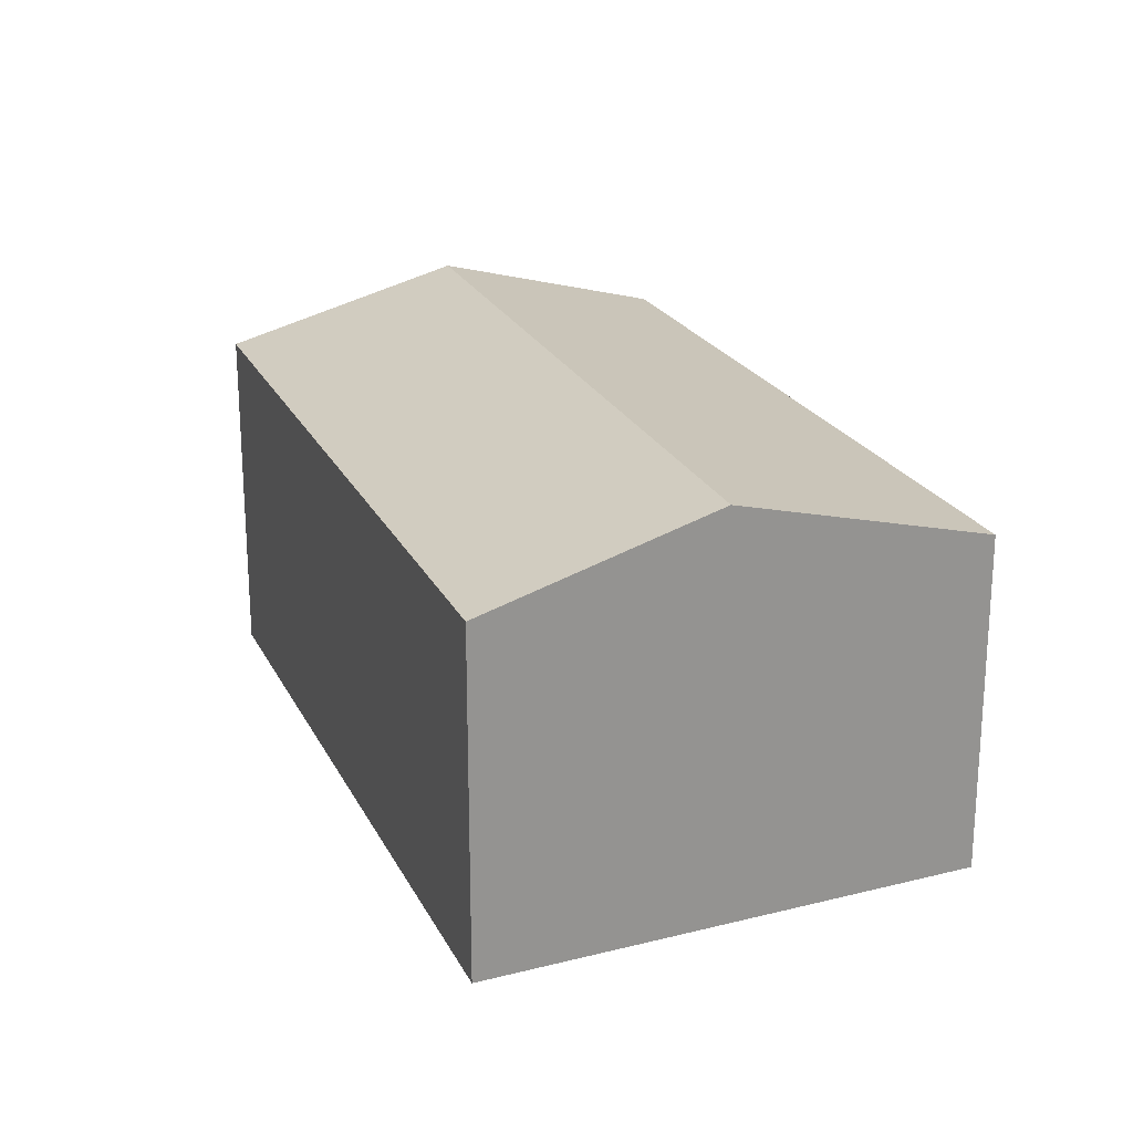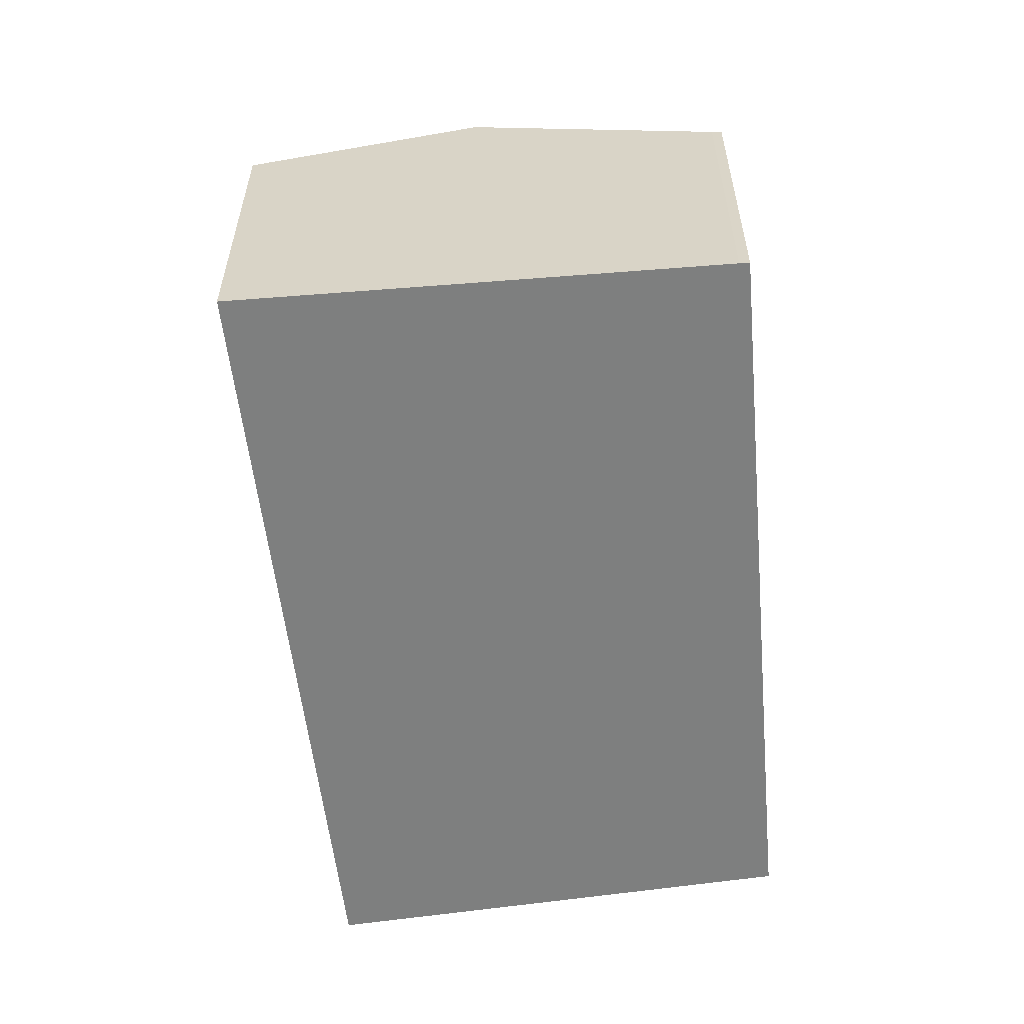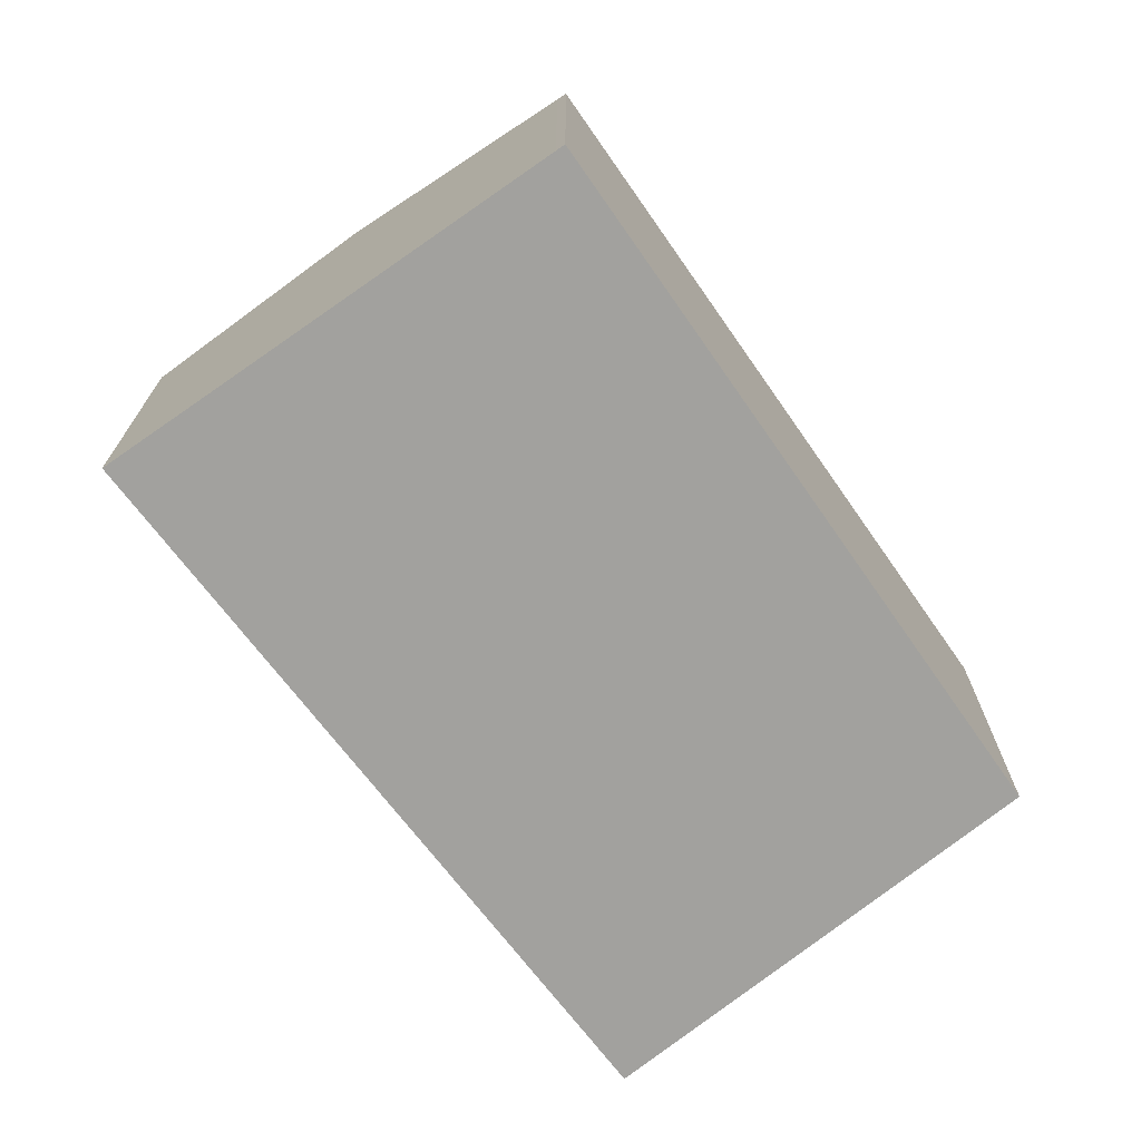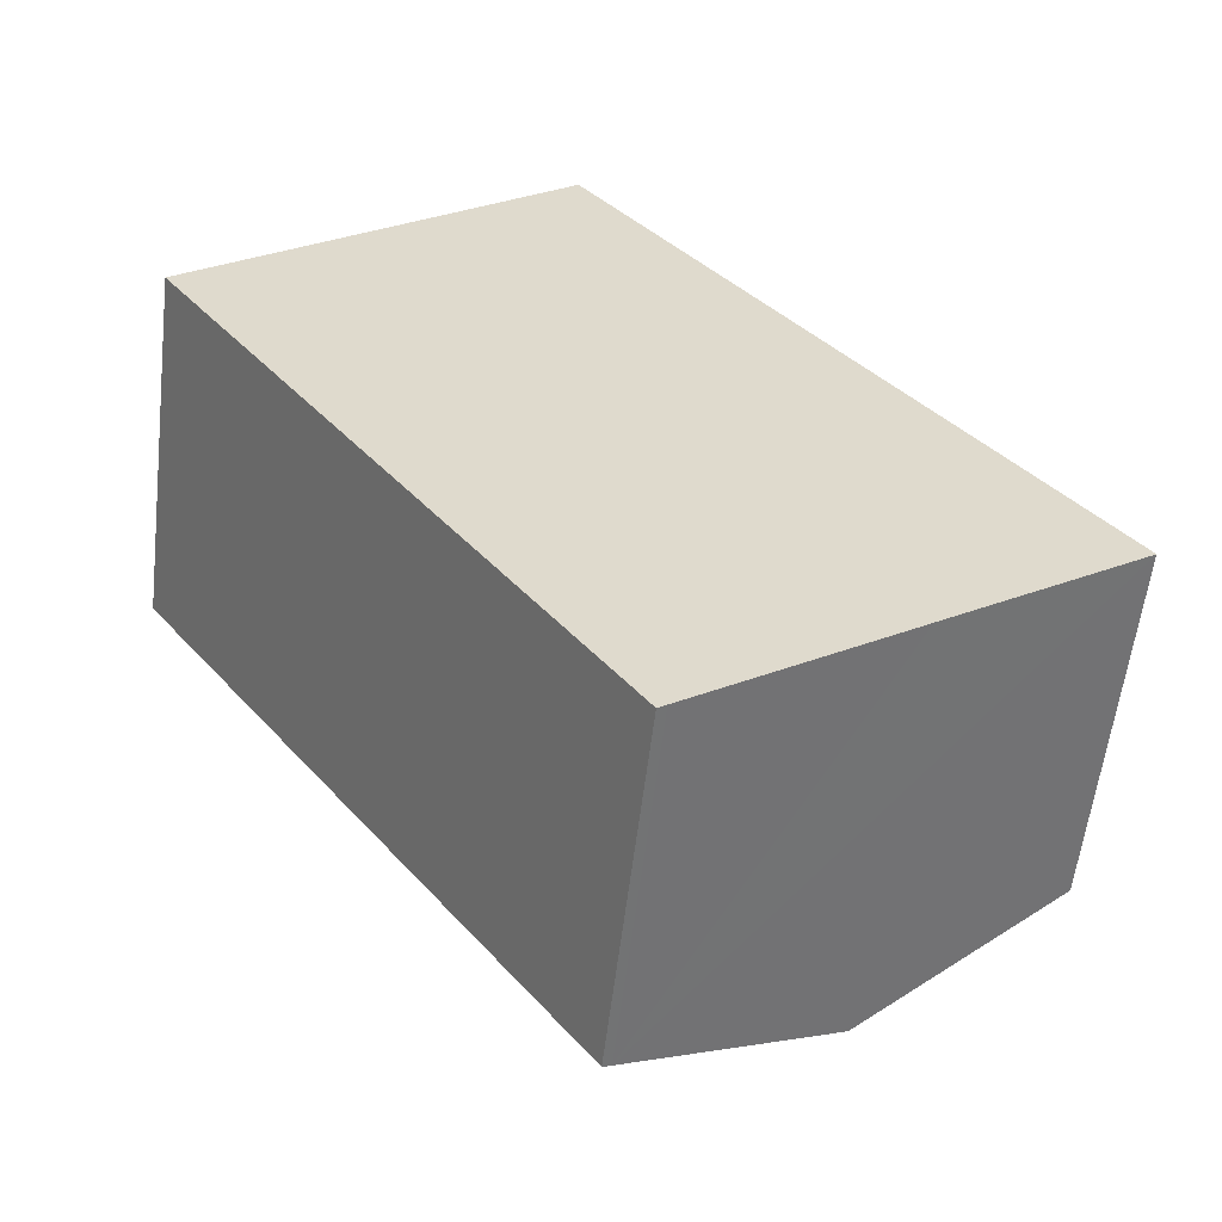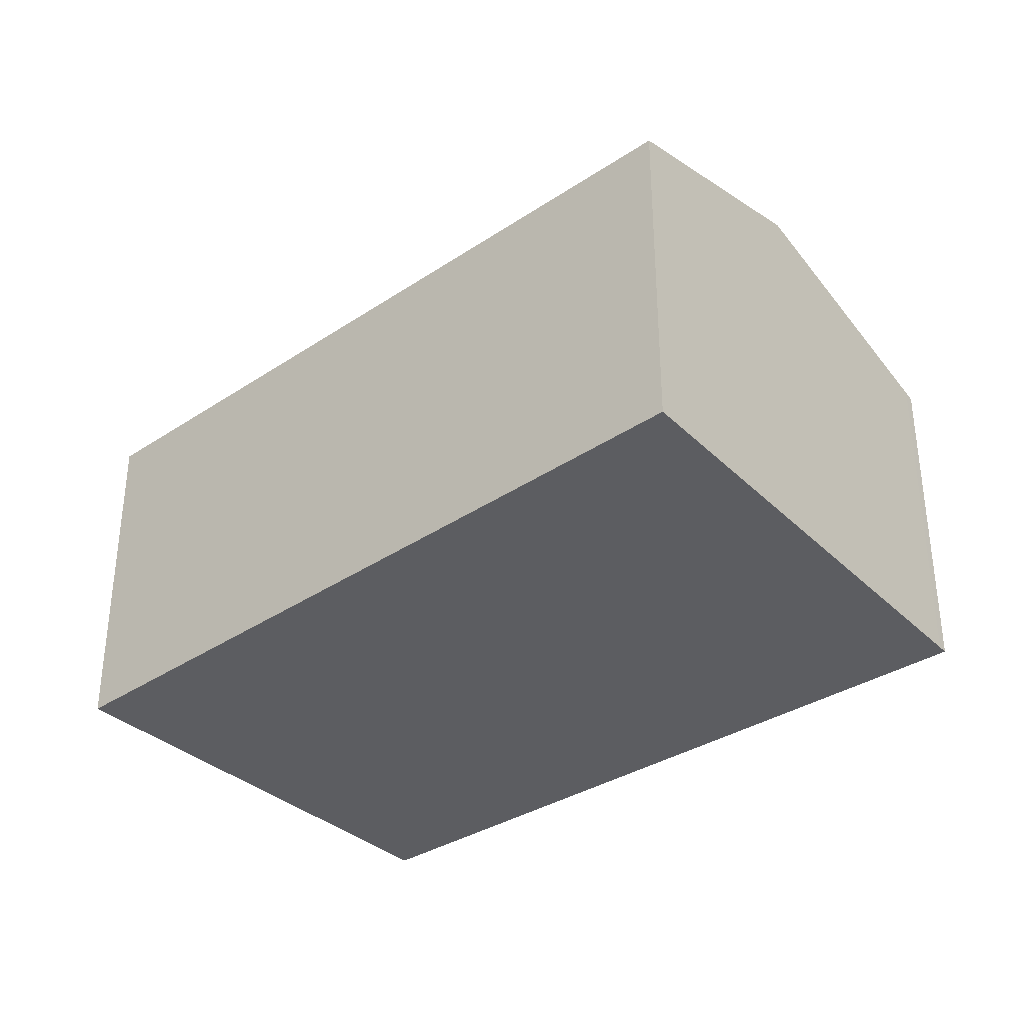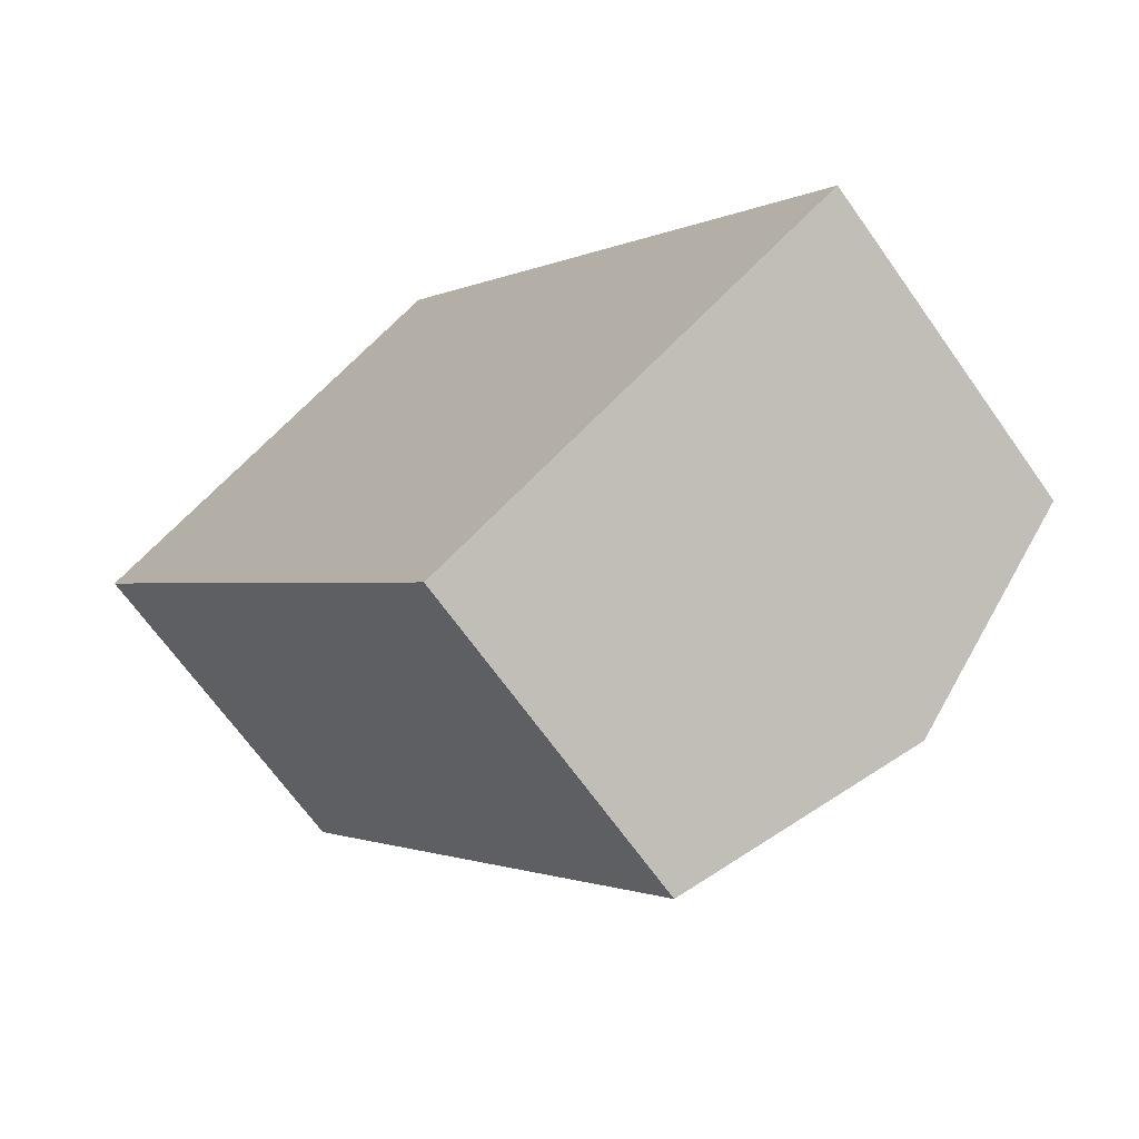
<metadata>
{"format":"obj","ext":"obj","renderer":"f3d","projection":"perspective","resolution":1024,"background":"white","views":[{"elev":23.2,"azim":121.2,"up":"+Y"},{"elev":-59.6,"azim":149.2,"up":"+Y"},{"elev":-72.1,"azim":179.5,"up":"+Y"},{"elev":-57.8,"azim":-6.7,"up":"+Z"},{"elev":-36.5,"azim":93.1,"up":"+Y"},{"elev":-68.0,"azim":35.4,"up":"+Z"}]}
</metadata>
<code>
v  4.407 2.797 -3.072
v  2.489 2.358 2.044
v  5.745 2.358 -2.122
v  1.222 2.797 1.003
v  2.987 2.332 -4.081
v  2.93 2.313 -4.121
v  2.04 2.332 -2.869
v  0 2.374 1.454e-16
v  0 0 0
v  2.489 -1.252e-16 2.044
v  1.222 -6.142e-17 1.003
v  5.745 1.299e-16 -2.122
v  4.407 1.881e-16 -3.072
v  2.987 2.499e-16 -4.081
v  2.93 2.523e-16 -4.121
v  2.04 1.757e-16 -2.869
g defaultobject
f 1 2 3
f 2 1 4
f 5 4 1
f 4 5 6
f 4 6 7
f 4 7 8
f 9 4 8
f 4 9 2
f 2 9 10
f 10 9 11
f 10 3 2
f 3 10 12
f 12 1 3
f 1 12 5
f 5 12 13
f 5 13 14
f 5 14 6
f 6 14 15
f 7 9 8
f 9 7 6
f 9 6 16
f 16 6 15
f 11 12 10
f 12 11 9
f 12 9 16
f 12 16 13
f 13 16 15
f 13 15 14

</code>
